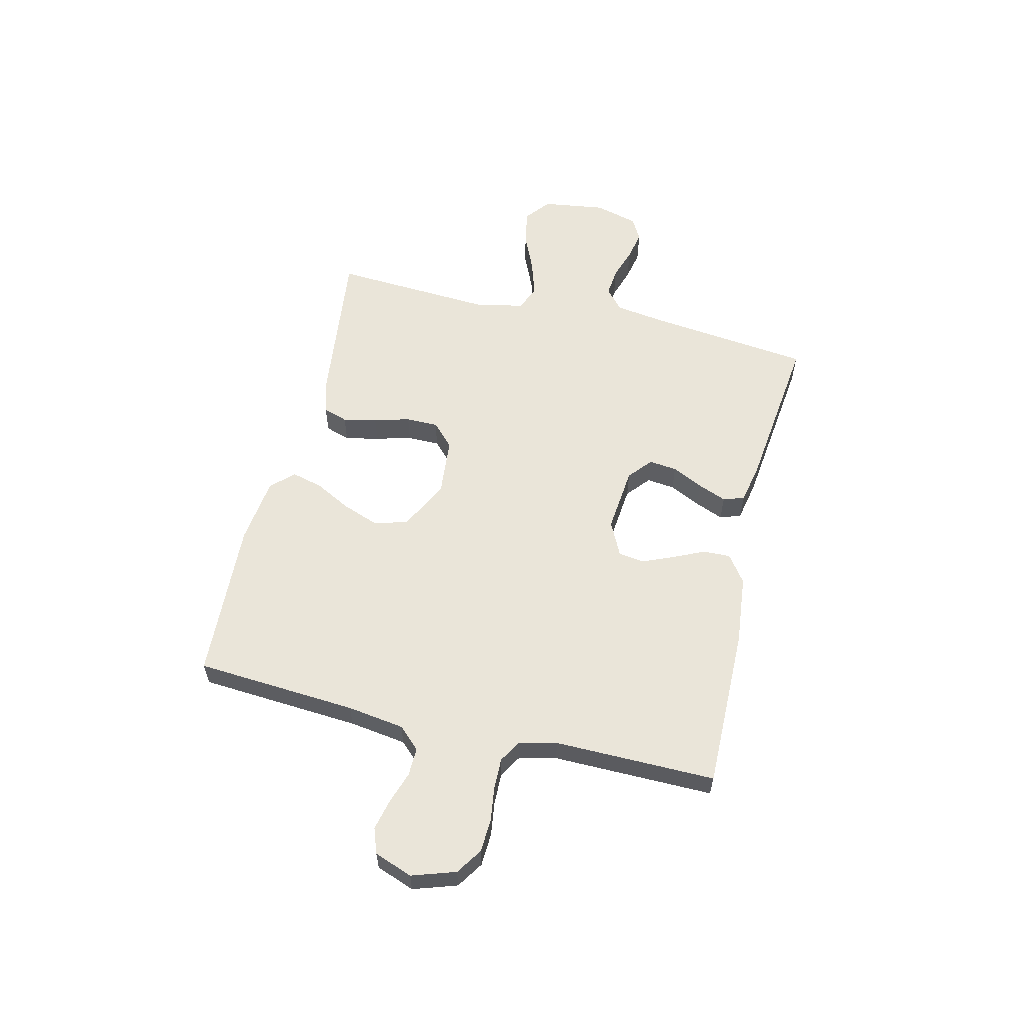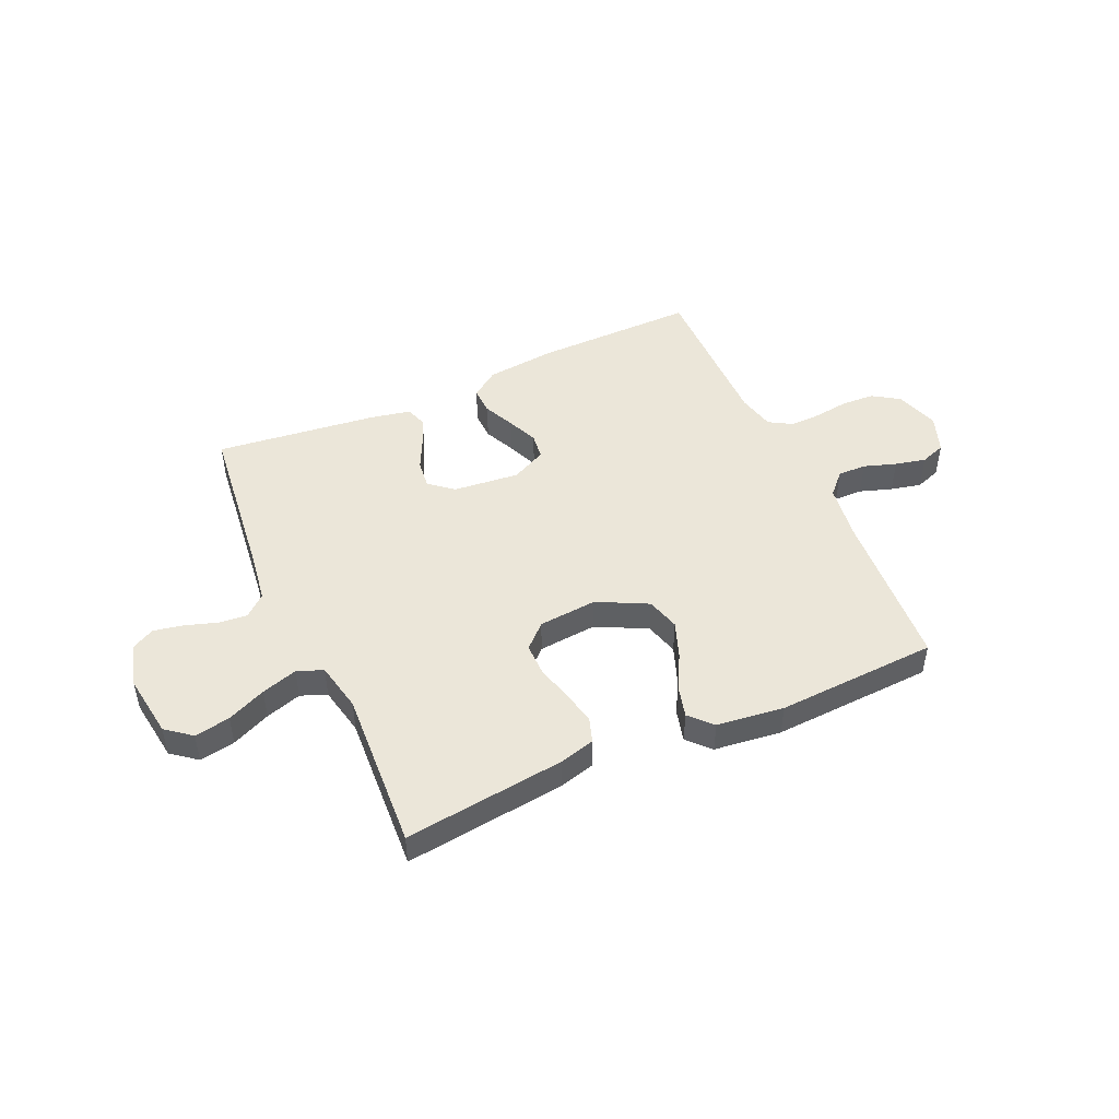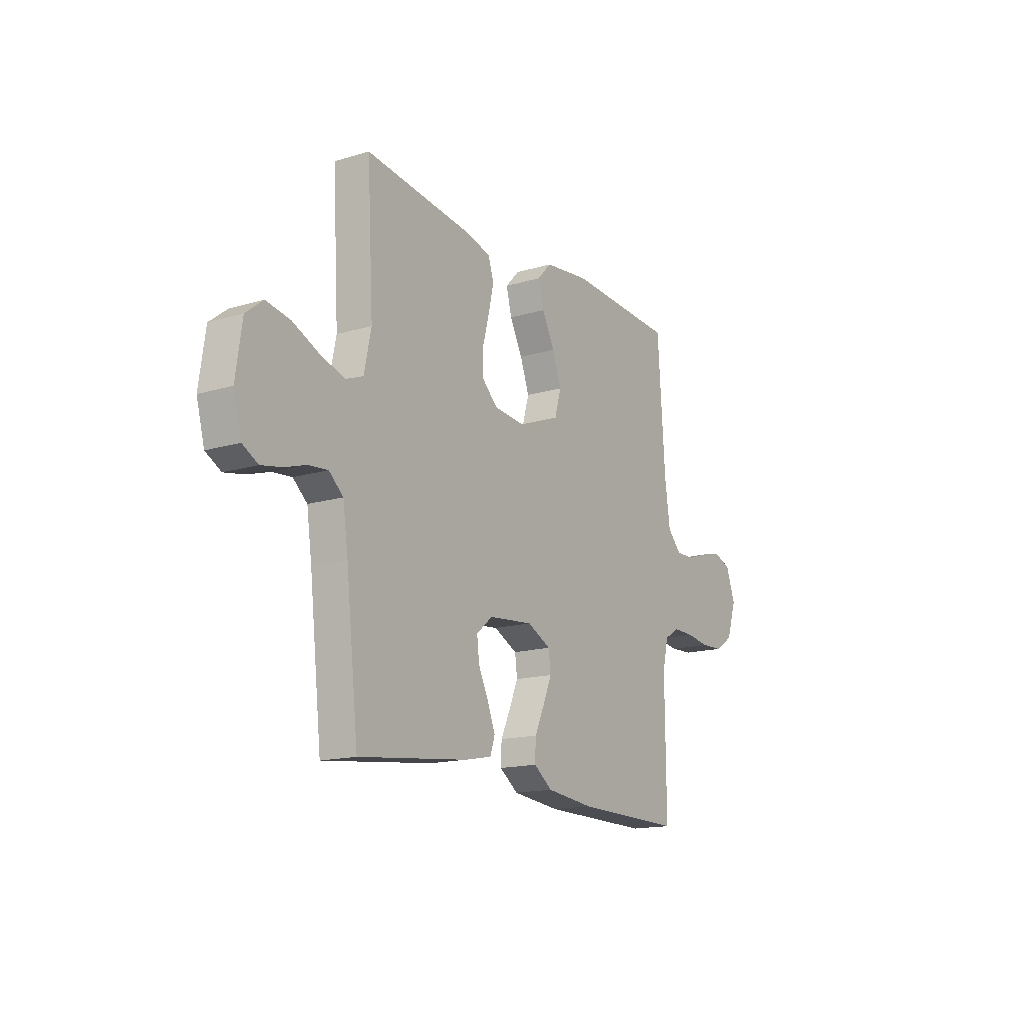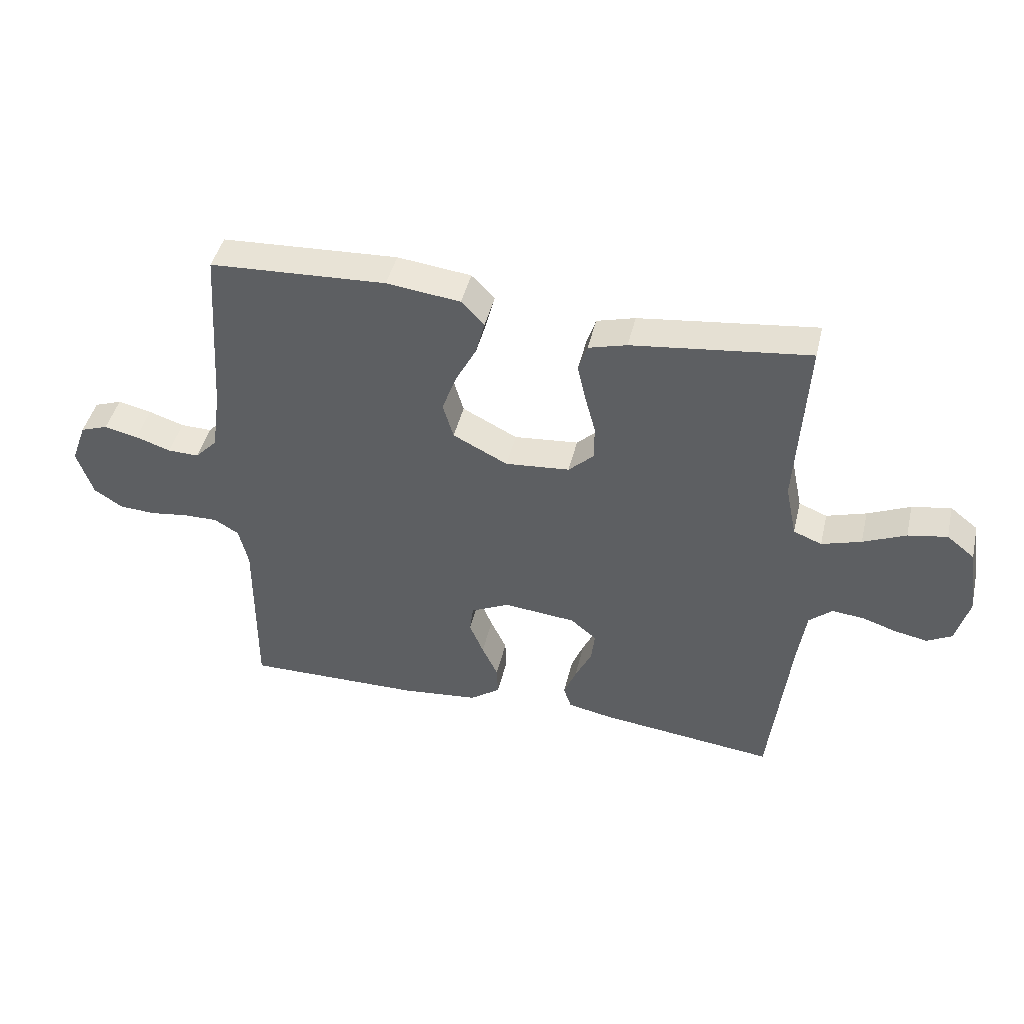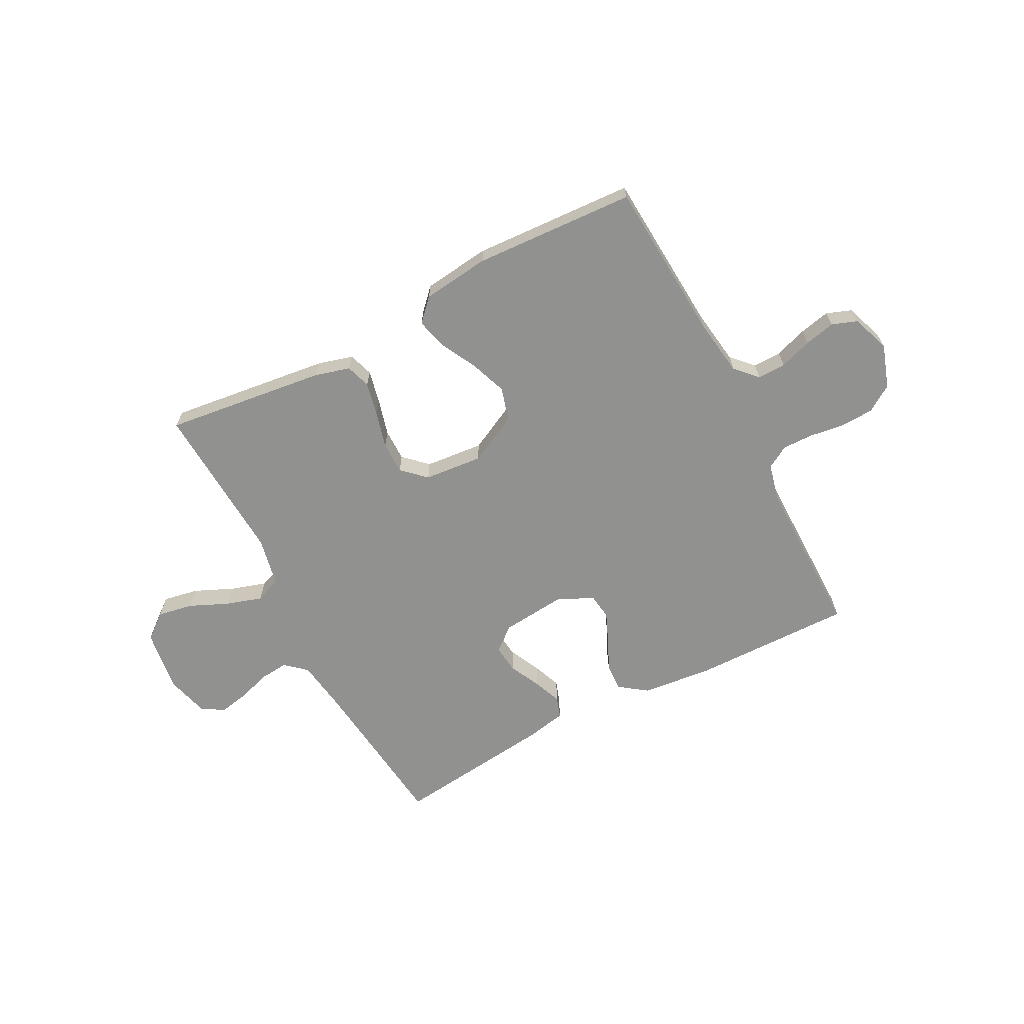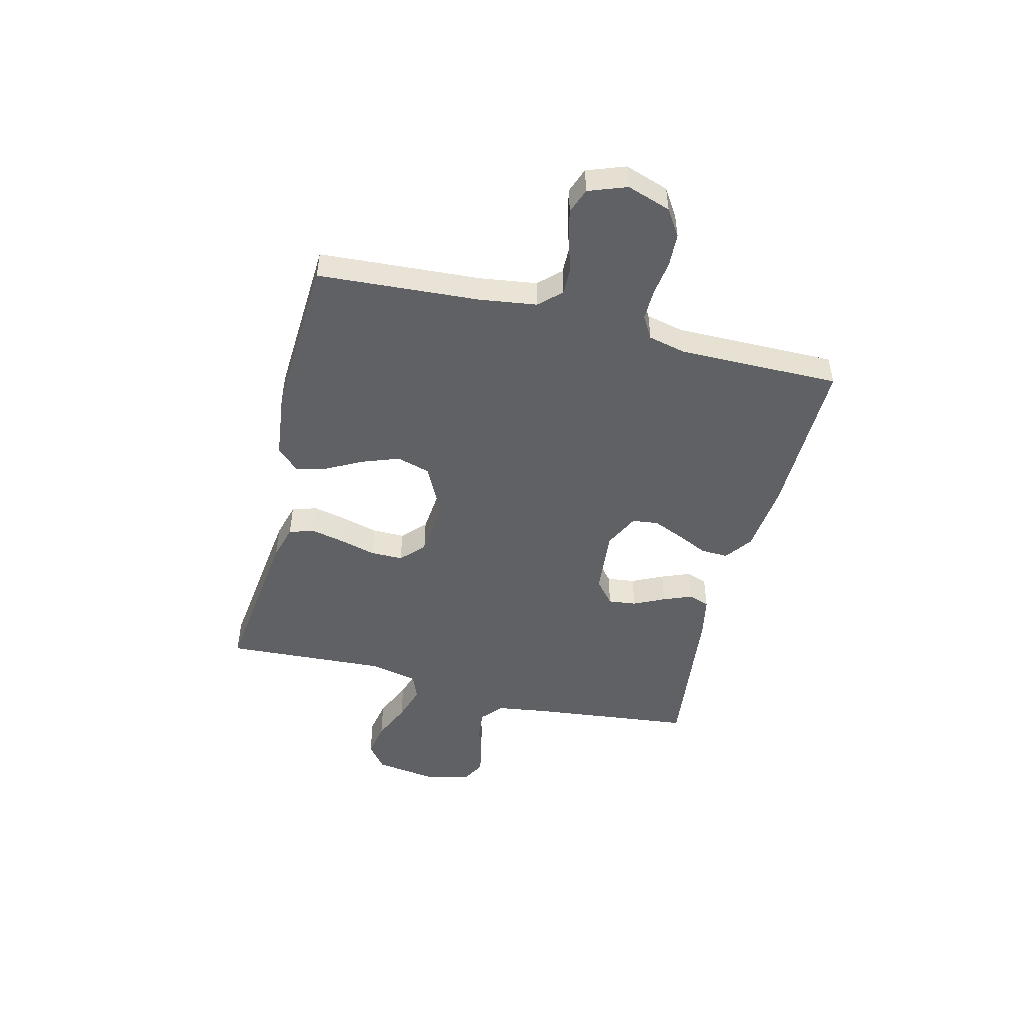
<metadata>
{"format":"obj","ext":"obj","renderer":"f3d","projection":"perspective","resolution":1024,"background":"white","views":[{"elev":58.2,"azim":103.6,"up":"+Y"},{"elev":47.7,"azim":-24.1,"up":"+Y"},{"elev":-15.6,"azim":-57.9,"up":"+Z"},{"elev":44.7,"azim":-166.7,"up":"+Z"},{"elev":-65.9,"azim":27.6,"up":"+Y"},{"elev":-48.6,"azim":76.0,"up":"+Y"}]}
</metadata>
<code>
v 0.5 0.07 -0.5
v 0.2 0.07 -0.496
v 0.069 0.07 -0.482
v 0.018 0.07 -0.445
v 0.02 0.07 -0.394
v 0.047 0.07 -0.336
v 0.071 0.07 -0.279
v 0.065 0.07 -0.231
v 0 0.07 -0.199
v -0.123 0.07 -0.211
v -0.167 0.07 -0.248
v -0.161 0.07 -0.3
v -0.133 0.07 -0.358
v -0.112 0.07 -0.411
v -0.125 0.07 -0.45
v -0.2 0.07 -0.465
v -0.5 0.07 -0.5
v -0.534 0.07 -0.2
v -0.548 0.07 -0.103
v -0.587 0.07 -0.069
v -0.64 0.07 -0.074
v -0.699 0.07 -0.093
v -0.755 0.07 -0.104
v -0.797 0.07 -0.081
v -0.819 0.07 0
v -0.802 0.07 0.118
v -0.755 0.07 0.155
v -0.689 0.07 0.143
v -0.617 0.07 0.111
v -0.55 0.07 0.09
v -0.502 0.07 0.109
v -0.483 0.07 0.2
v -0.5 0.07 0.5
v -0.2 0.07 0.463
v -0.135 0.07 0.445
v -0.12 0.07 0.399
v -0.134 0.07 0.336
v -0.152 0.07 0.269
v -0.152 0.07 0.209
v -0.109 0.07 0.168
v 0 0.07 0.158
v 0.093 0.07 0.205
v 0.111 0.07 0.267
v 0.086 0.07 0.335
v 0.051 0.07 0.402
v 0.036 0.07 0.46
v 0.075 0.07 0.501
v 0.2 0.07 0.516
v 0.5 0.07 0.5
v 0.52 0.07 0.2
v 0.535 0.07 0.094
v 0.573 0.07 0.054
v 0.626 0.07 0.055
v 0.686 0.07 0.075
v 0.743 0.07 0.088
v 0.79 0.07 0.071
v 0.816 0.07 0
v 0.789 0.07 -0.081
v 0.74 0.07 -0.113
v 0.678 0.07 -0.116
v 0.614 0.07 -0.107
v 0.556 0.07 -0.106
v 0.514 0.07 -0.131
v 0.498 0.07 -0.2
v 0.5 0 -0.5
v 0.2 0 -0.496
v 0.069 0 -0.482
v 0.018 0 -0.445
v 0.02 0 -0.394
v 0.047 0 -0.336
v 0.071 0 -0.279
v 0.065 0 -0.231
v 0 0 -0.199
v -0.123 0 -0.211
v -0.167 0 -0.248
v -0.161 0 -0.3
v -0.133 0 -0.358
v -0.112 0 -0.411
v -0.125 0 -0.45
v -0.2 0 -0.465
v -0.5 0 -0.5
v -0.534 0 -0.2
v -0.548 0 -0.103
v -0.587 0 -0.069
v -0.64 0 -0.074
v -0.699 0 -0.093
v -0.755 0 -0.104
v -0.797 0 -0.081
v -0.819 0 0
v -0.802 0 0.118
v -0.755 0 0.155
v -0.689 0 0.143
v -0.617 0 0.111
v -0.55 0 0.09
v -0.502 0 0.109
v -0.483 0 0.2
v -0.5 0 0.5
v -0.2 0 0.463
v -0.135 0 0.445
v -0.12 0 0.399
v -0.134 0 0.336
v -0.152 0 0.269
v -0.152 0 0.209
v -0.109 0 0.168
v 0 0 0.158
v 0.093 0 0.205
v 0.111 0 0.267
v 0.086 0 0.335
v 0.051 0 0.402
v 0.036 0 0.46
v 0.075 0 0.501
v 0.2 0 0.516
v 0.5 0 0.5
v 0.52 0 0.2
v 0.535 0 0.094
v 0.573 0 0.054
v 0.626 0 0.055
v 0.686 0 0.075
v 0.743 0 0.088
v 0.79 0 0.071
v 0.816 0 0
v 0.789 0 -0.081
v 0.74 0 -0.113
v 0.678 0 -0.116
v 0.614 0 -0.107
v 0.556 0 -0.106
v 0.514 0 -0.131
v 0.498 0 -0.2
f 58 59 60 61
f 58 61 62
f 57 58 62
f 56 57 62
f 53 54 55 56
f 53 56 62 63
f 47 48 49 50
f 47 50 51
f 44 45 46 47
f 43 44 47 51
f 42 43 51 52
f 35 36 37 38
f 33 34 35 38
f 32 33 38 39
f 31 32 39 40
f 26 27 28 29
f 26 29 30
f 25 26 30
f 24 25 30
f 21 22 23 24
f 20 21 24 30
f 19 20 30 31
f 15 16 17 18
f 12 13 14 15
f 12 15 18 19
f 3 4 5 6
f 3 6 7
f 64 1 2 3
f 63 64 3 7
f 52 53 63 7
f 41 42 52
f 11 12 19 31
f 10 11 31 40
f 9 10 40 41
f 52 7 8
f 8 9 41 52
f 125 124 123 122
f 126 125 122
f 126 122 121
f 126 121 120
f 120 119 118 117
f 127 126 120 117
f 114 113 112 111
f 115 114 111
f 111 110 109 108
f 115 111 108 107
f 116 115 107 106
f 102 101 100 99
f 102 99 98 97
f 103 102 97 96
f 104 103 96 95
f 93 92 91 90
f 94 93 90
f 94 90 89
f 94 89 88
f 88 87 86 85
f 94 88 85 84
f 95 94 84 83
f 82 81 80 79
f 79 78 77 76
f 83 82 79 76
f 70 69 68 67
f 71 70 67
f 67 66 65 128
f 71 67 128 127
f 71 127 117 116
f 116 106 105
f 95 83 76 75
f 104 95 75 74
f 105 104 74 73
f 72 71 116
f 116 105 73 72
f 1 65 66 2
f 2 66 67 3
f 3 67 68 4
f 4 68 69 5
f 5 69 70 6
f 6 70 71 7
f 7 71 72 8
f 8 72 73 9
f 9 73 74 10
f 10 74 75 11
f 11 75 76 12
f 12 76 77 13
f 13 77 78 14
f 14 78 79 15
f 15 79 80 16
f 16 80 81 17
f 17 81 82 18
f 18 82 83 19
f 19 83 84 20
f 20 84 85 21
f 21 85 86 22
f 22 86 87 23
f 23 87 88 24
f 24 88 89 25
f 25 89 90 26
f 26 90 91 27
f 27 91 92 28
f 28 92 93 29
f 29 93 94 30
f 30 94 95 31
f 31 95 96 32
f 32 96 97 33
f 33 97 98 34
f 34 98 99 35
f 35 99 100 36
f 36 100 101 37
f 37 101 102 38
f 38 102 103 39
f 39 103 104 40
f 40 104 105 41
f 41 105 106 42
f 42 106 107 43
f 43 107 108 44
f 44 108 109 45
f 45 109 110 46
f 46 110 111 47
f 47 111 112 48
f 48 112 113 49
f 49 113 114 50
f 50 114 115 51
f 51 115 116 52
f 52 116 117 53
f 53 117 118 54
f 54 118 119 55
f 55 119 120 56
f 56 120 121 57
f 57 121 122 58
f 58 122 123 59
f 59 123 124 60
f 60 124 125 61
f 61 125 126 62
f 62 126 127 63
f 63 127 128 64
f 64 128 65 1

</code>
